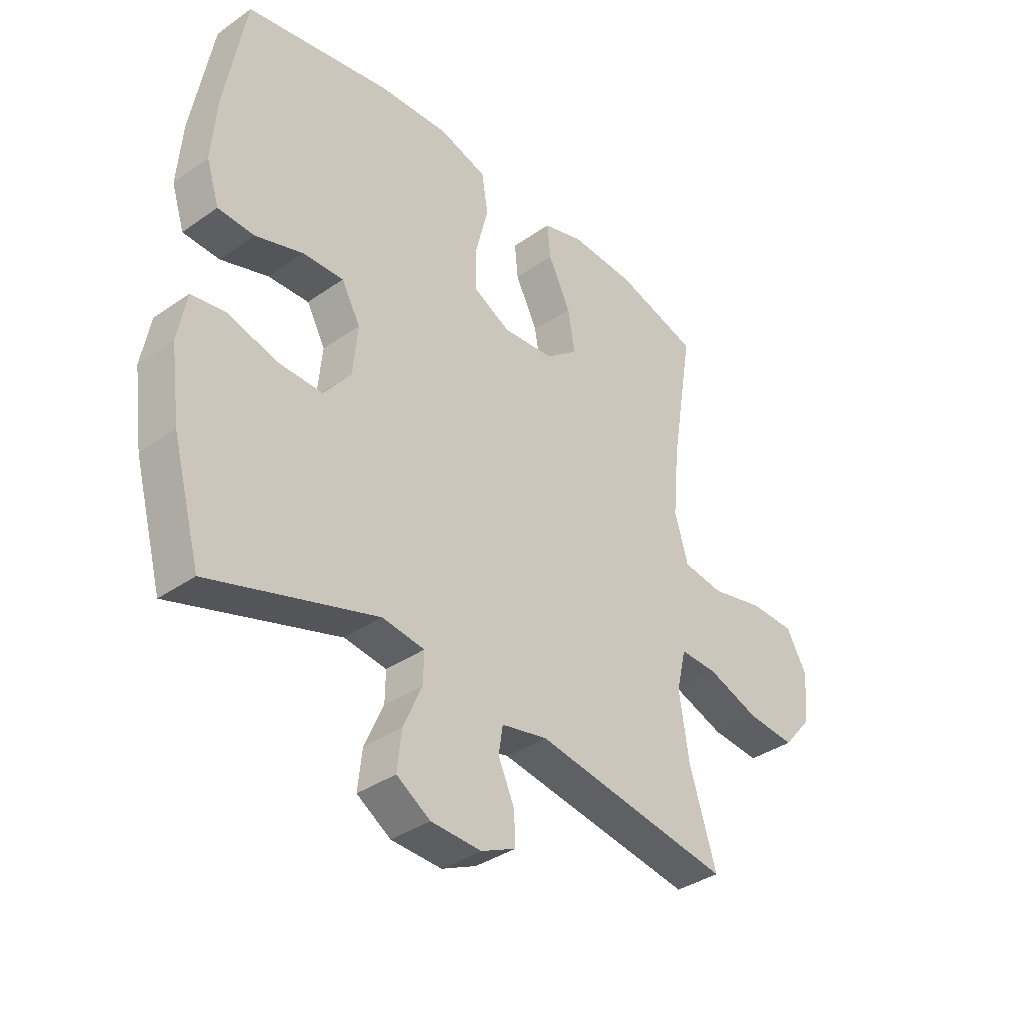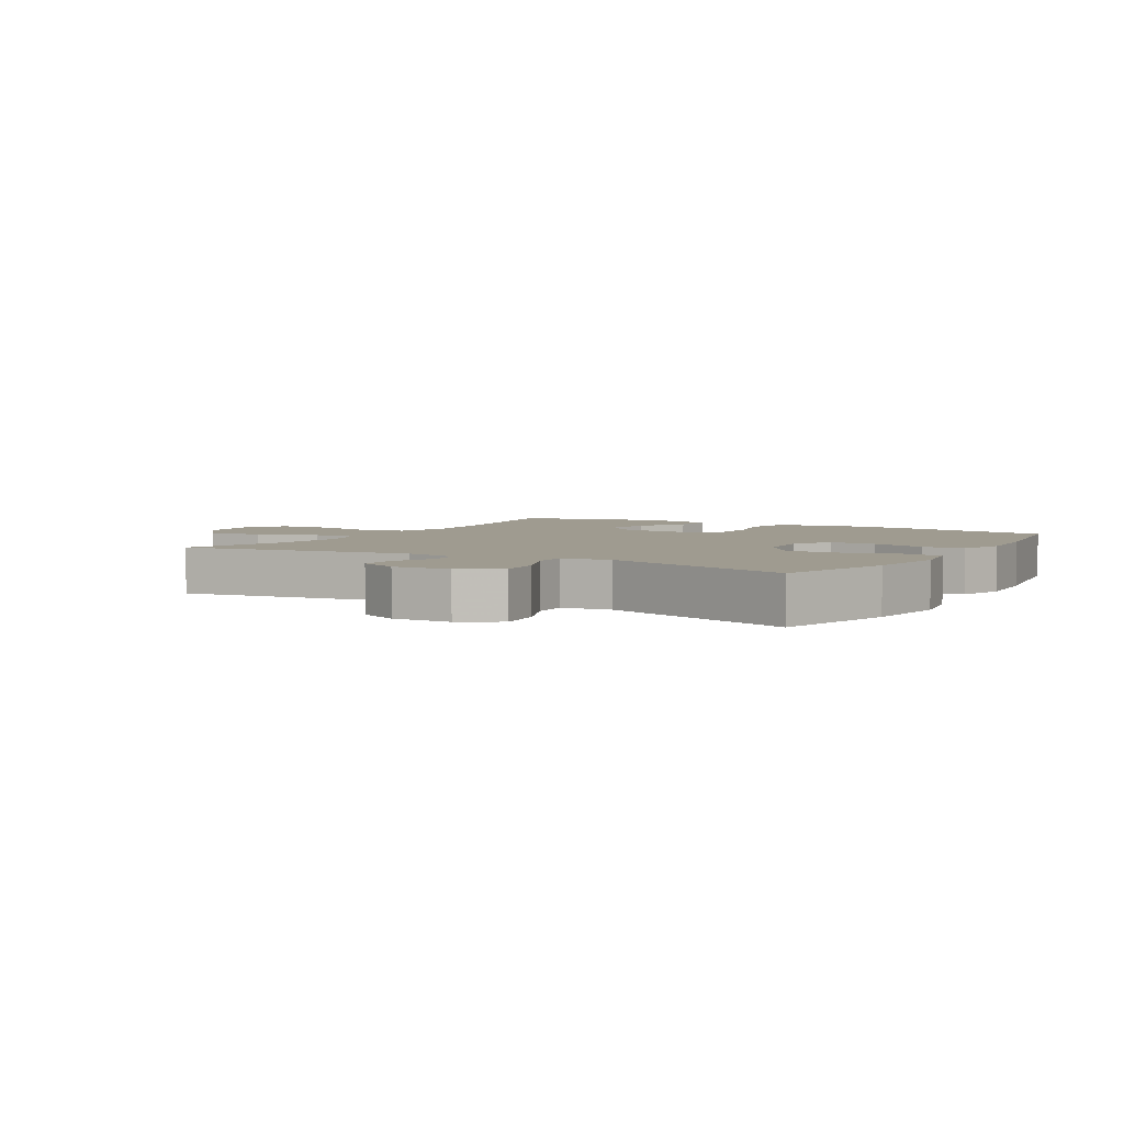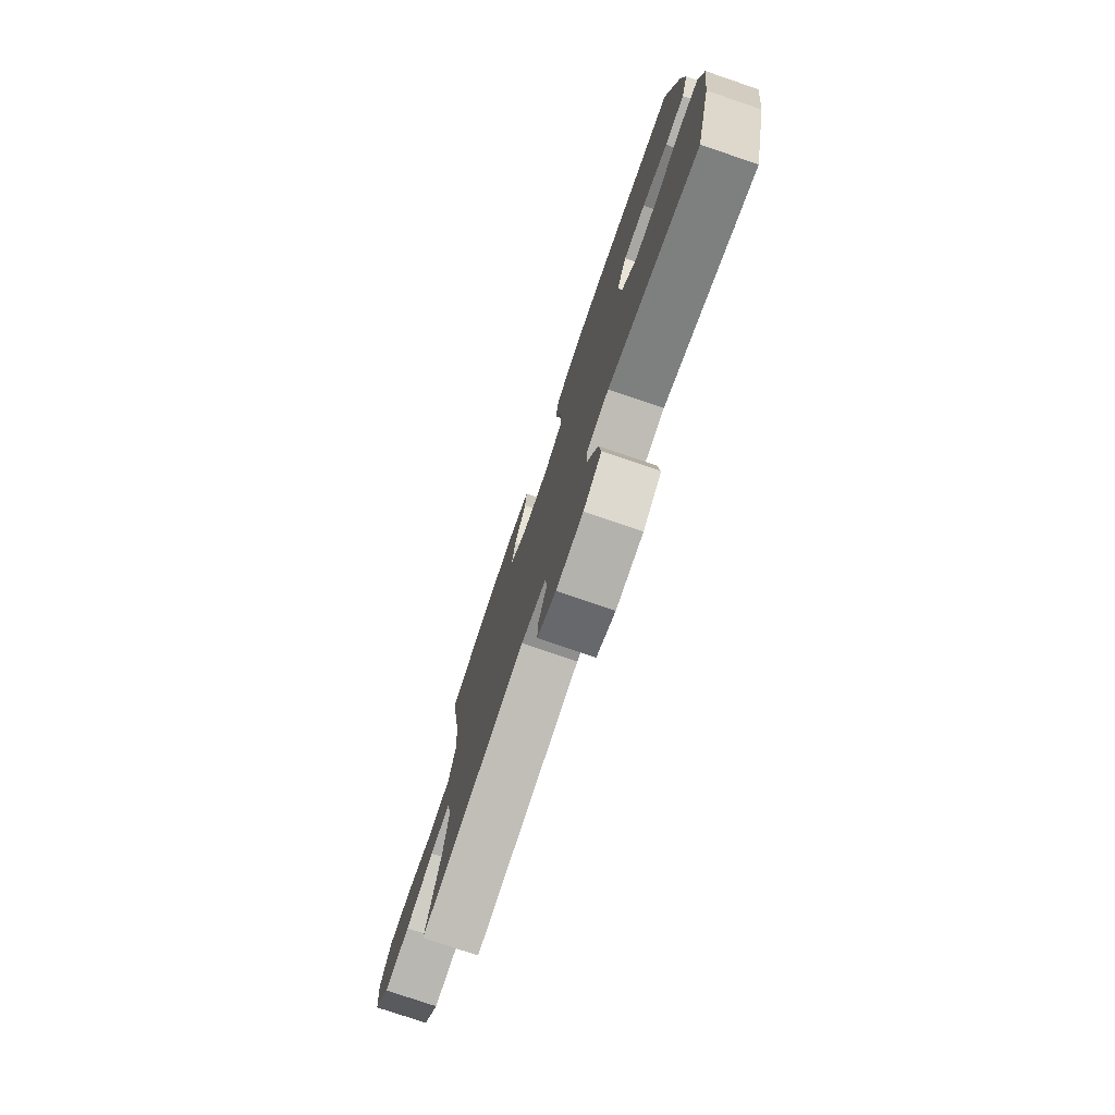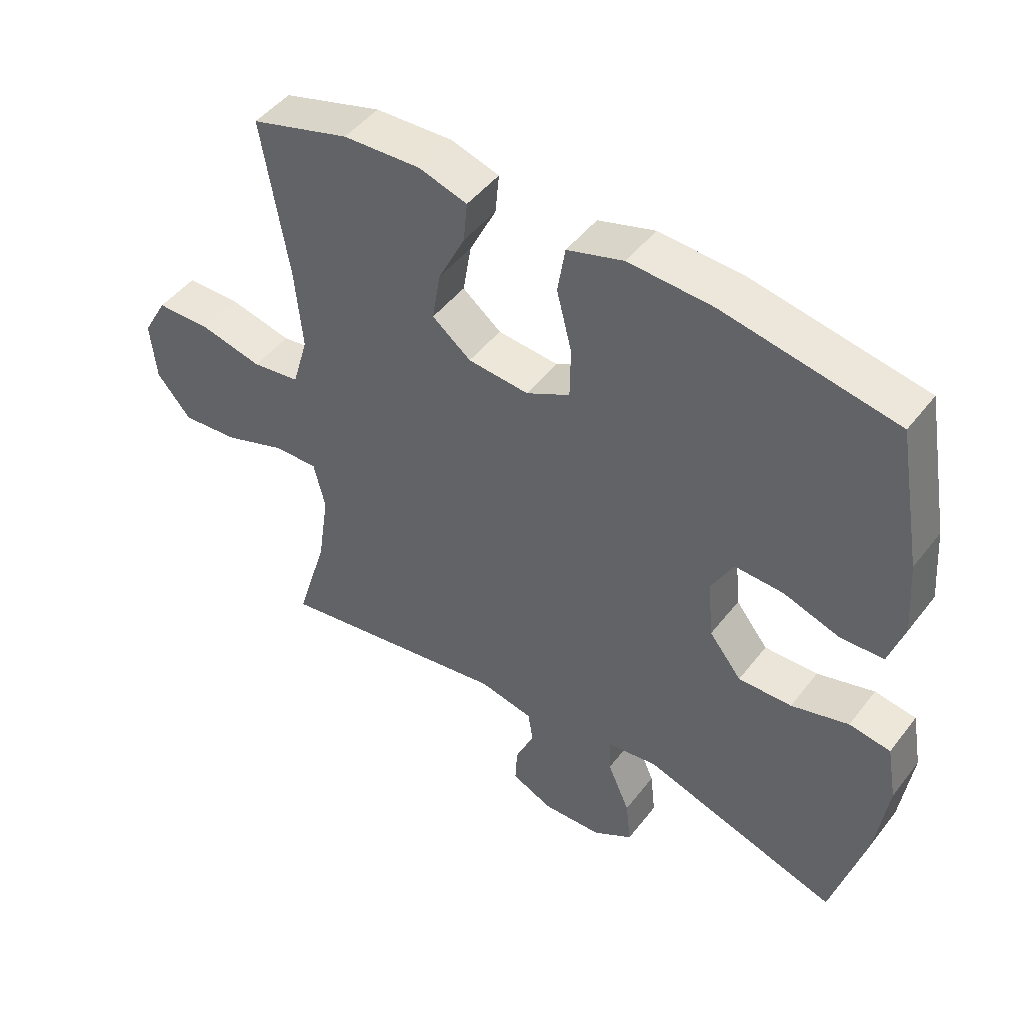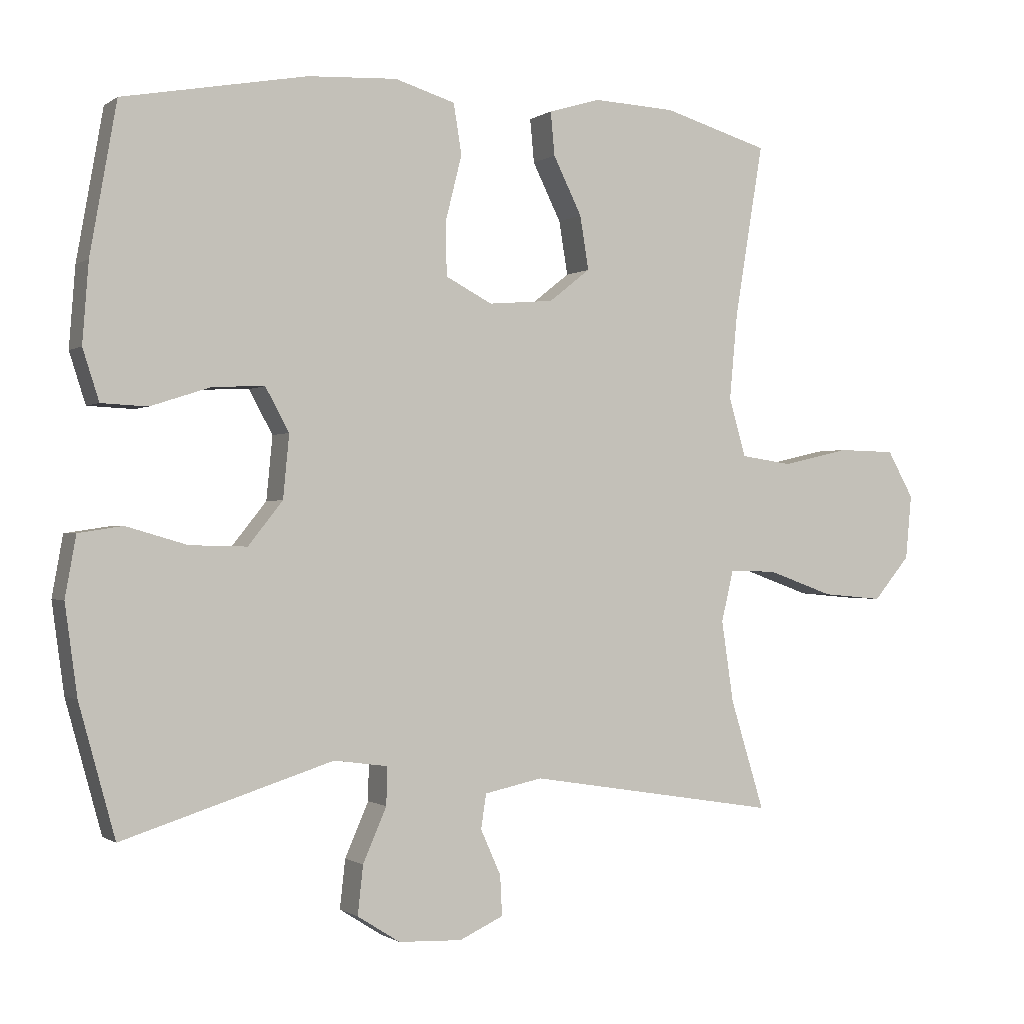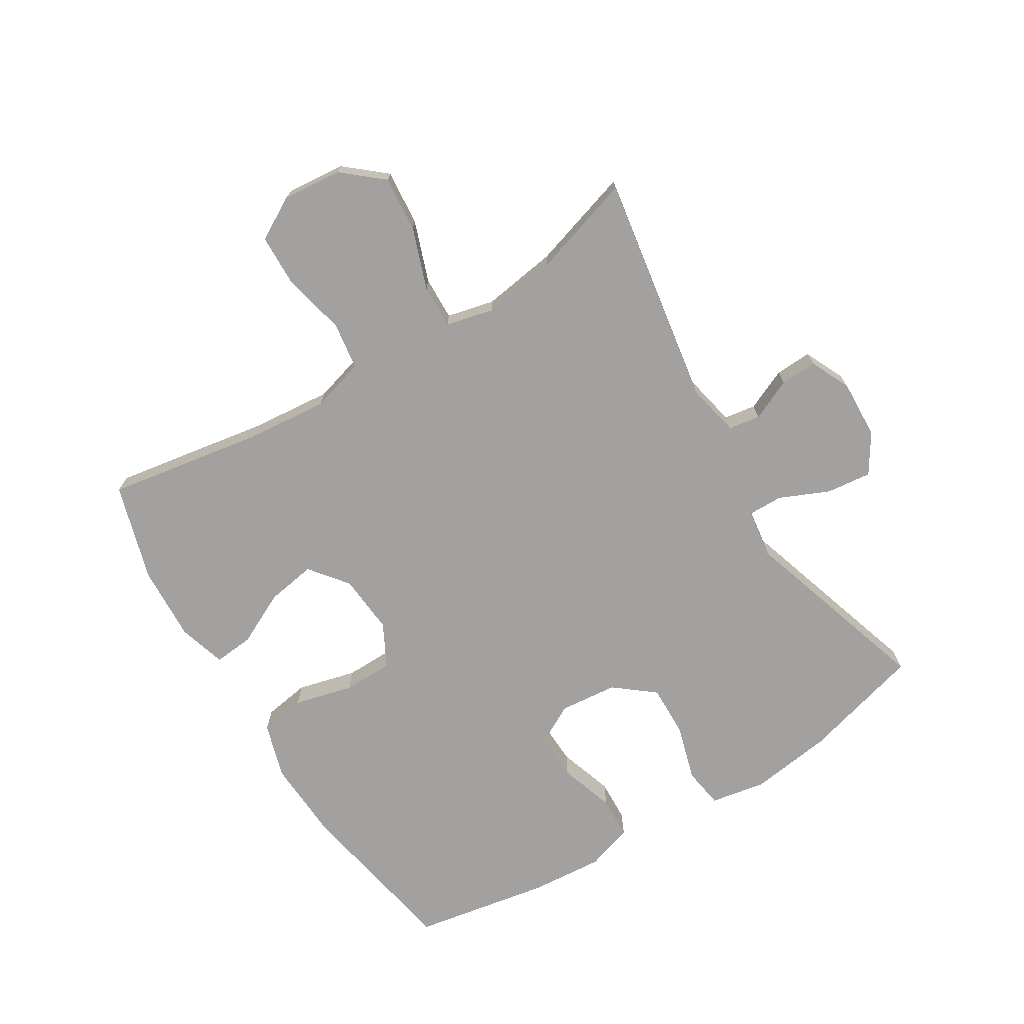
<metadata>
{"format":"obj","ext":"obj","renderer":"f3d","projection":"perspective","resolution":1024,"background":"white","views":[{"elev":-36.8,"azim":-47.9,"up":"+Z"},{"elev":4.1,"azim":-149.3,"up":"+Y"},{"elev":-77.0,"azim":-108.8,"up":"+Z"},{"elev":47.3,"azim":-144.3,"up":"+Z"},{"elev":-0.7,"azim":-24.9,"up":"+Z"},{"elev":-72.2,"azim":121.5,"up":"+Y"}]}
</metadata>
<code>
v 0.5 0.07 0.5
v 0.458 0.07 0.247
v 0.446 0.07 0.118
v 0.471 0.07 0.032
v 0.547 0.07 0.021
v 0.647 0.07 0.044
v 0.732 0.07 0.042
v 0.771 0.07 -0.027
v 0.762 0.07 -0.122
v 0.708 0.07 -0.186
v 0.618 0.07 -0.178
v 0.52 0.07 -0.143
v 0.45 0.07 -0.141
v 0.432 0.07 -0.217
v 0.45 0.07 -0.338
v 0.5 0.07 -0.5
v 0.129 0.07 -0.44
v 0.043 0.07 -0.458
v 0.035 0.07 -0.509
v 0.065 0.07 -0.576
v 0.068 0.07 -0.635
v 0.003 0.07 -0.665
v -0.091 0.07 -0.661
v -0.154 0.07 -0.621
v -0.146 0.07 -0.549
v -0.111 0.07 -0.469
v -0.11 0.07 -0.413
v -0.189 0.07 -0.402
v -0.5 0.07 -0.5
v -0.553 0.07 -0.307
v -0.571 0.07 -0.175
v -0.555 0.07 -0.086
v -0.49 0.07 -0.076
v -0.4 0.07 -0.102
v -0.316 0.07 -0.104
v -0.265 0.07 -0.04
v -0.256 0.07 0.053
v -0.291 0.07 0.117
v -0.367 0.07 0.114
v -0.456 0.07 0.085
v -0.524 0.07 0.088
v -0.548 0.07 0.163
v -0.539 0.07 0.28
v -0.5 0.07 0.5
v -0.229 0.07 0.55
v -0.097 0.07 0.557
v -0.008 0.07 0.53
v 0.004 0.07 0.456
v -0.02 0.07 0.361
v -0.019 0.07 0.281
v 0.05 0.07 0.245
v 0.146 0.07 0.253
v 0.207 0.07 0.301
v 0.194 0.07 0.38
v 0.152 0.07 0.465
v 0.146 0.07 0.529
v 0.222 0.07 0.552
v 0.344 0.07 0.546
v 0.5 0 0.5
v 0.458 0 0.247
v 0.446 0 0.118
v 0.471 0 0.032
v 0.547 0 0.021
v 0.647 0 0.044
v 0.732 0 0.042
v 0.771 0 -0.027
v 0.762 0 -0.122
v 0.708 0 -0.186
v 0.618 0 -0.178
v 0.52 0 -0.143
v 0.45 0 -0.141
v 0.432 0 -0.217
v 0.45 0 -0.338
v 0.5 0 -0.5
v 0.129 0 -0.44
v 0.043 0 -0.458
v 0.035 0 -0.509
v 0.065 0 -0.576
v 0.068 0 -0.635
v 0.003 0 -0.665
v -0.091 0 -0.661
v -0.154 0 -0.621
v -0.146 0 -0.549
v -0.111 0 -0.469
v -0.11 0 -0.413
v -0.189 0 -0.402
v -0.5 0 -0.5
v -0.553 0 -0.307
v -0.571 0 -0.175
v -0.555 0 -0.086
v -0.49 0 -0.076
v -0.4 0 -0.102
v -0.316 0 -0.104
v -0.265 0 -0.04
v -0.256 0 0.053
v -0.291 0 0.117
v -0.367 0 0.114
v -0.456 0 0.085
v -0.524 0 0.088
v -0.548 0 0.163
v -0.539 0 0.28
v -0.5 0 0.5
v -0.229 0 0.55
v -0.097 0 0.557
v -0.008 0 0.53
v 0.004 0 0.456
v -0.02 0 0.361
v -0.019 0 0.281
v 0.05 0 0.245
v 0.146 0 0.253
v 0.207 0 0.301
v 0.194 0 0.38
v 0.152 0 0.465
v 0.146 0 0.529
v 0.222 0 0.552
v 0.344 0 0.546
f 58 1 2
f 57 58 2
f 56 57 2
f 55 56 2
f 54 55 2
f 53 54 2 3
f 52 53 3 4
f 51 52 4
f 47 48 49
f 46 47 49
f 45 46 49
f 44 45 49
f 43 44 49
f 42 43 49
f 41 42 49
f 40 41 49
f 39 40 49
f 38 39 49 50
f 37 38 50 51
f 32 33 34
f 31 32 34
f 30 31 34
f 29 30 34
f 28 29 34
f 27 28 34 35
f 24 25 26
f 23 24 26
f 22 23 26
f 21 22 26
f 20 21 26
f 19 20 26
f 18 19 26 27
f 27 35 36
f 18 27 36
f 17 18 36
f 10 11 12
f 9 10 12
f 8 9 12
f 7 8 12
f 6 7 12
f 5 6 12
f 4 5 12 13
f 51 4 13 14
f 36 37 51
f 17 36 51
f 16 17 51
f 15 16 51
f 14 15 51
f 60 59 116
f 60 116 115
f 60 115 114
f 60 114 113
f 60 113 112
f 61 60 112 111
f 62 61 111 110
f 62 110 109
f 107 106 105
f 107 105 104
f 107 104 103
f 107 103 102
f 107 102 101
f 107 101 100
f 107 100 99
f 107 99 98
f 107 98 97
f 108 107 97 96
f 109 108 96 95
f 92 91 90
f 92 90 89
f 92 89 88
f 92 88 87
f 92 87 86
f 93 92 86 85
f 84 83 82
f 84 82 81
f 84 81 80
f 84 80 79
f 84 79 78
f 84 78 77
f 85 84 77 76
f 94 93 85
f 94 85 76
f 94 76 75
f 70 69 68
f 70 68 67
f 70 67 66
f 70 66 65
f 70 65 64
f 70 64 63
f 71 70 63 62
f 72 71 62 109
f 109 95 94
f 109 94 75
f 109 75 74
f 109 74 73
f 109 73 72
f 1 59 60 2
f 2 60 61 3
f 3 61 62 4
f 4 62 63 5
f 5 63 64 6
f 6 64 65 7
f 7 65 66 8
f 8 66 67 9
f 9 67 68 10
f 10 68 69 11
f 11 69 70 12
f 12 70 71 13
f 13 71 72 14
f 14 72 73 15
f 15 73 74 16
f 16 74 75 17
f 17 75 76 18
f 18 76 77 19
f 19 77 78 20
f 20 78 79 21
f 21 79 80 22
f 22 80 81 23
f 23 81 82 24
f 24 82 83 25
f 25 83 84 26
f 26 84 85 27
f 27 85 86 28
f 28 86 87 29
f 29 87 88 30
f 30 88 89 31
f 31 89 90 32
f 32 90 91 33
f 33 91 92 34
f 34 92 93 35
f 35 93 94 36
f 36 94 95 37
f 37 95 96 38
f 38 96 97 39
f 39 97 98 40
f 40 98 99 41
f 41 99 100 42
f 42 100 101 43
f 43 101 102 44
f 44 102 103 45
f 45 103 104 46
f 46 104 105 47
f 47 105 106 48
f 48 106 107 49
f 49 107 108 50
f 50 108 109 51
f 51 109 110 52
f 52 110 111 53
f 53 111 112 54
f 54 112 113 55
f 55 113 114 56
f 56 114 115 57
f 57 115 116 58
f 58 116 59 1

</code>
